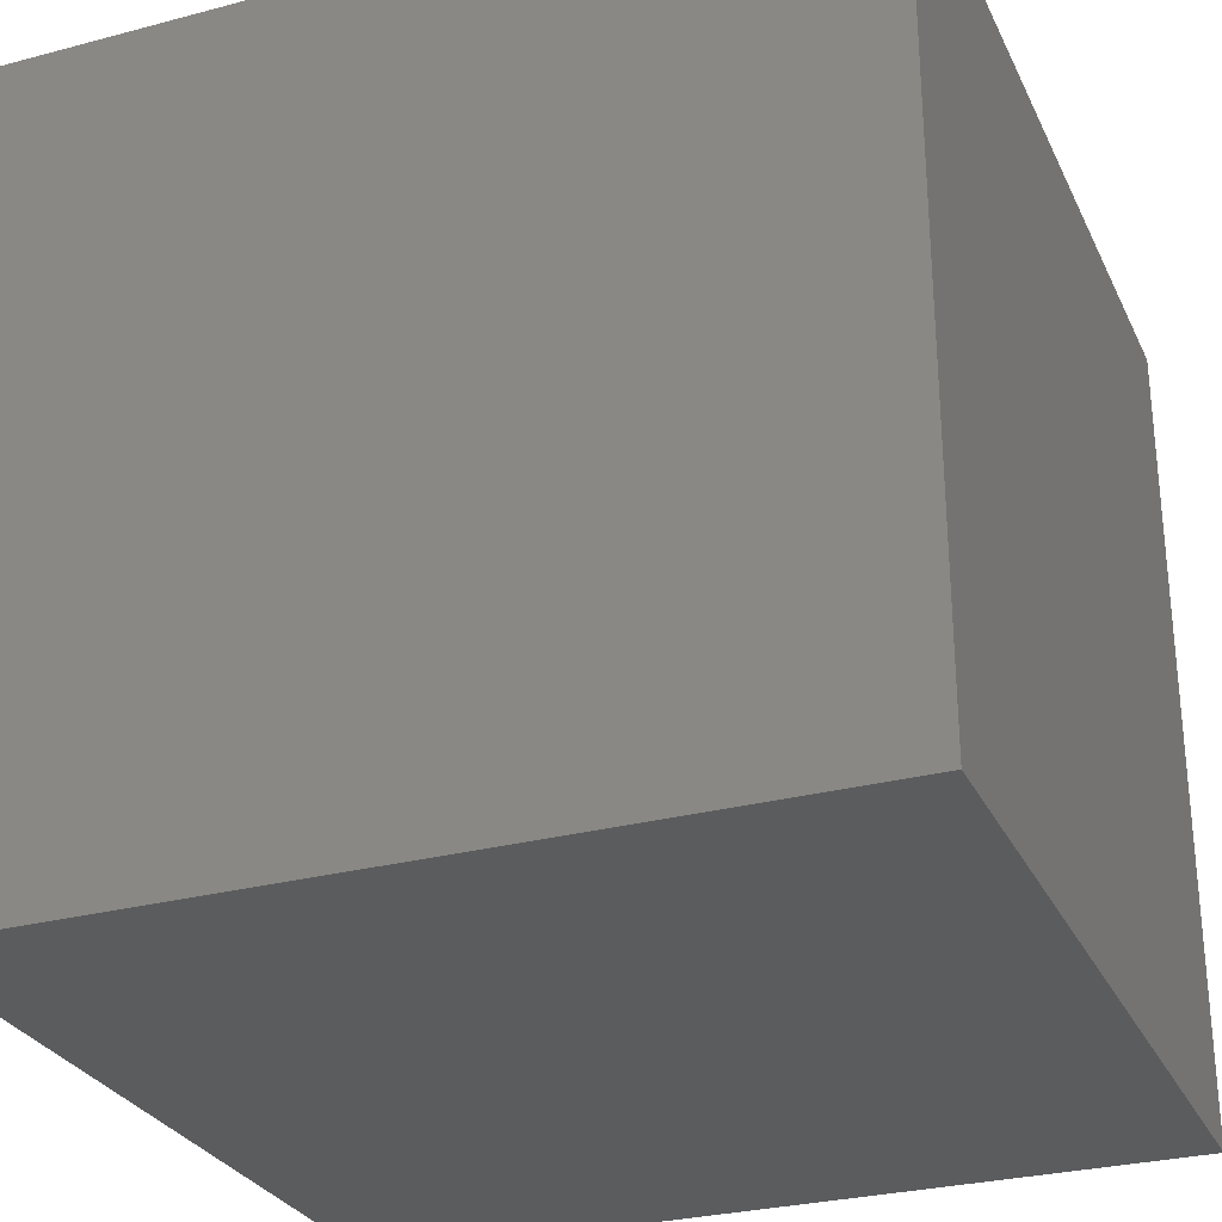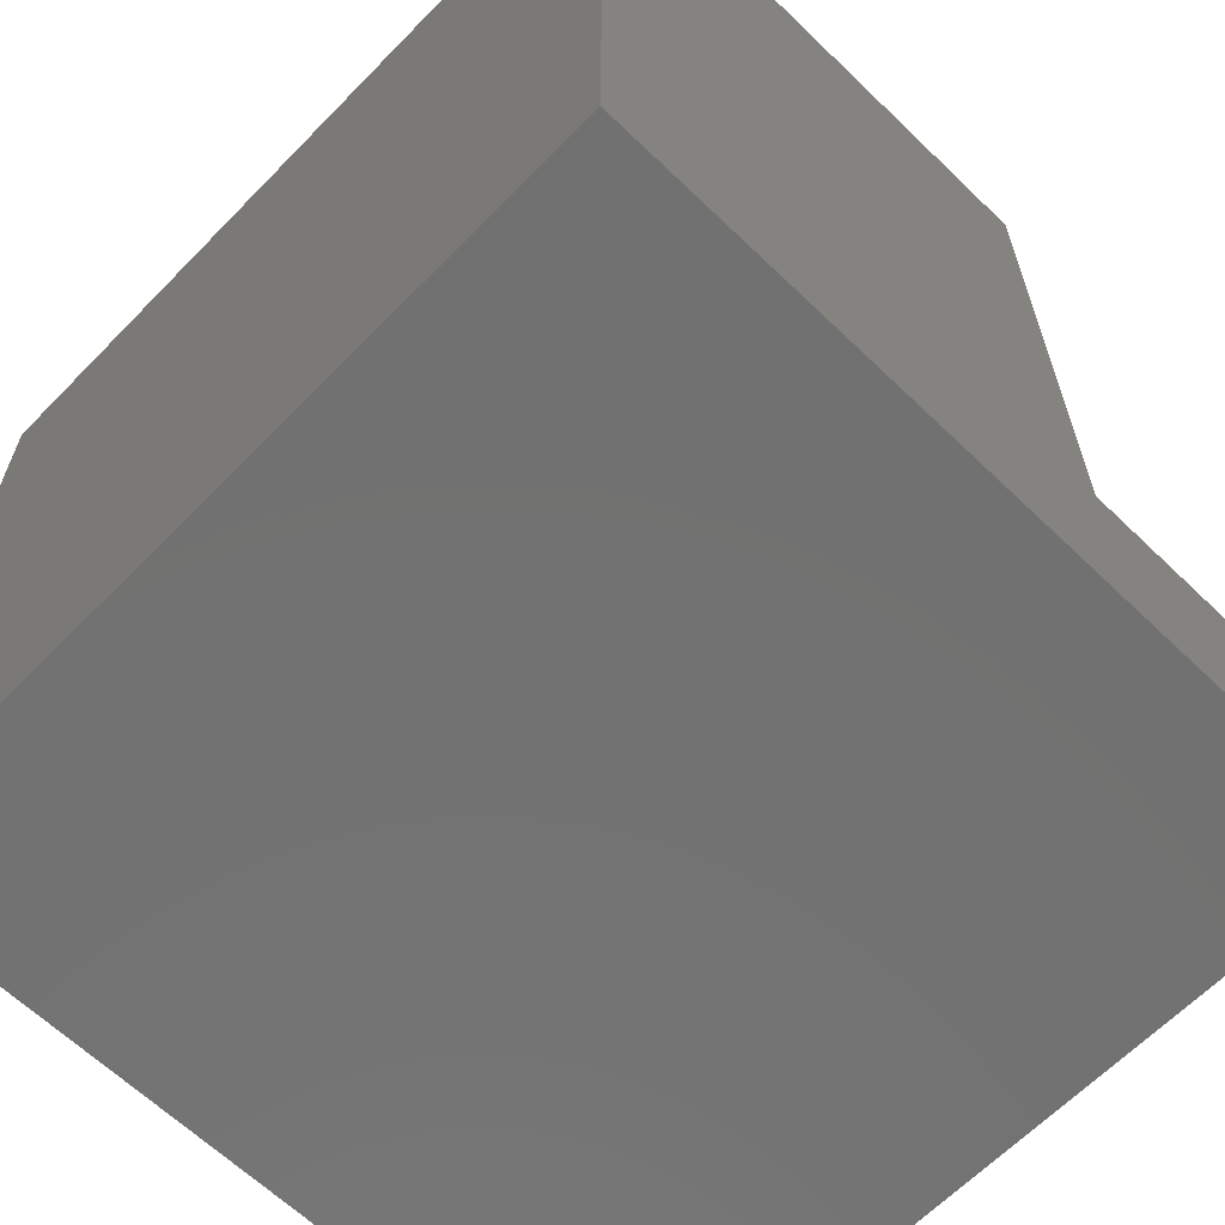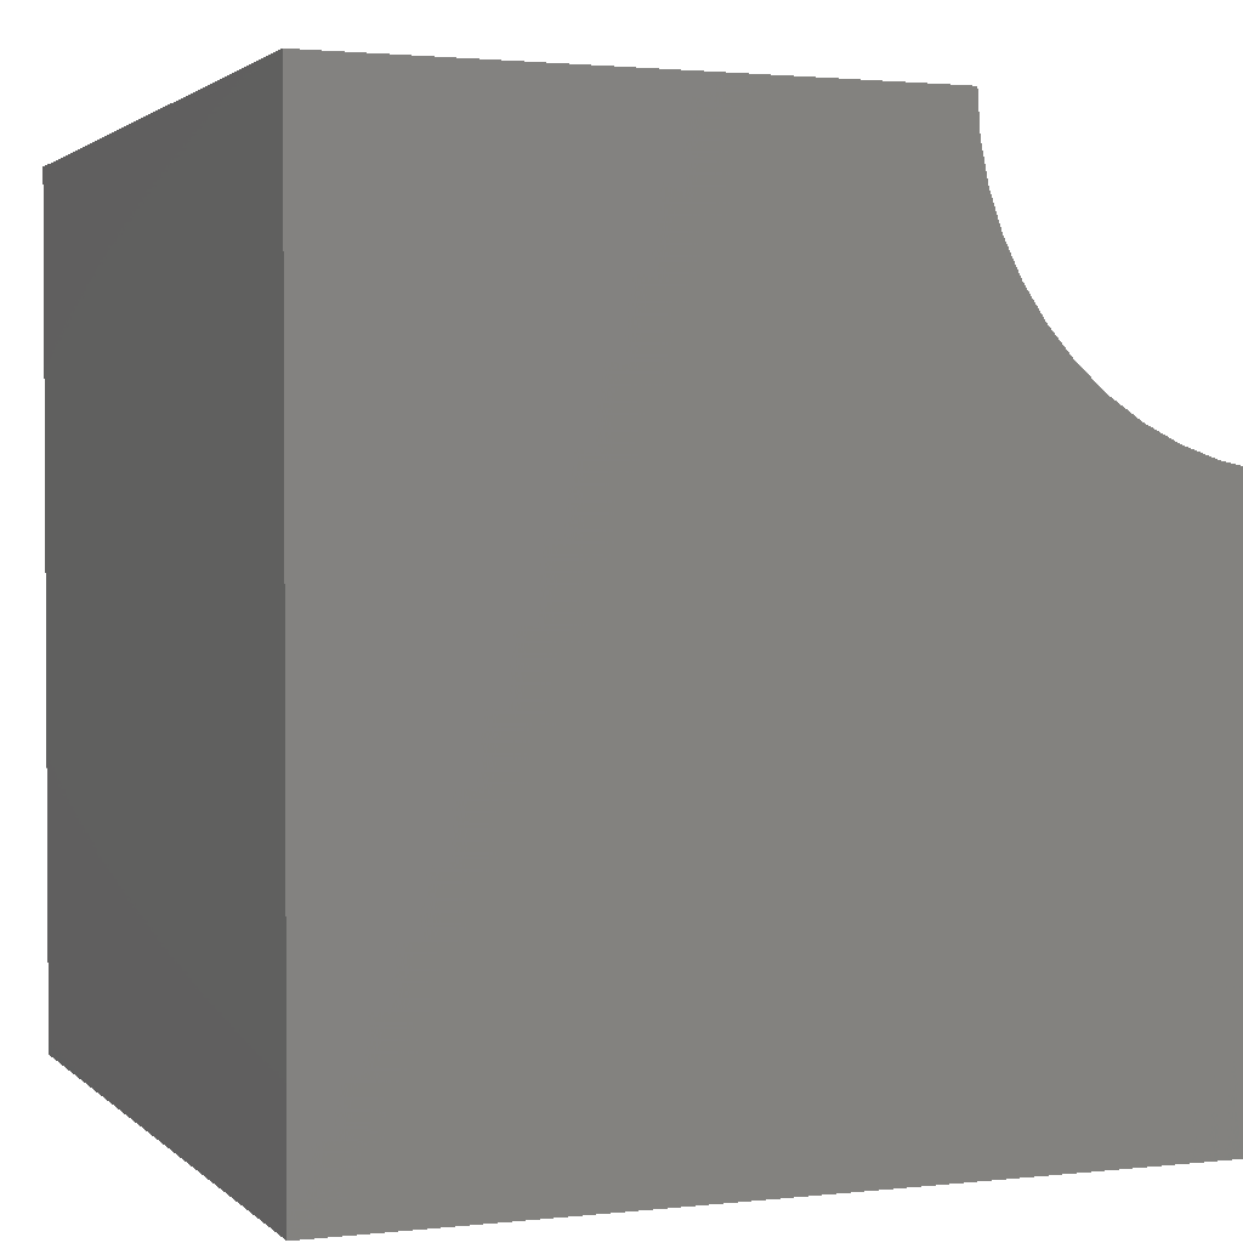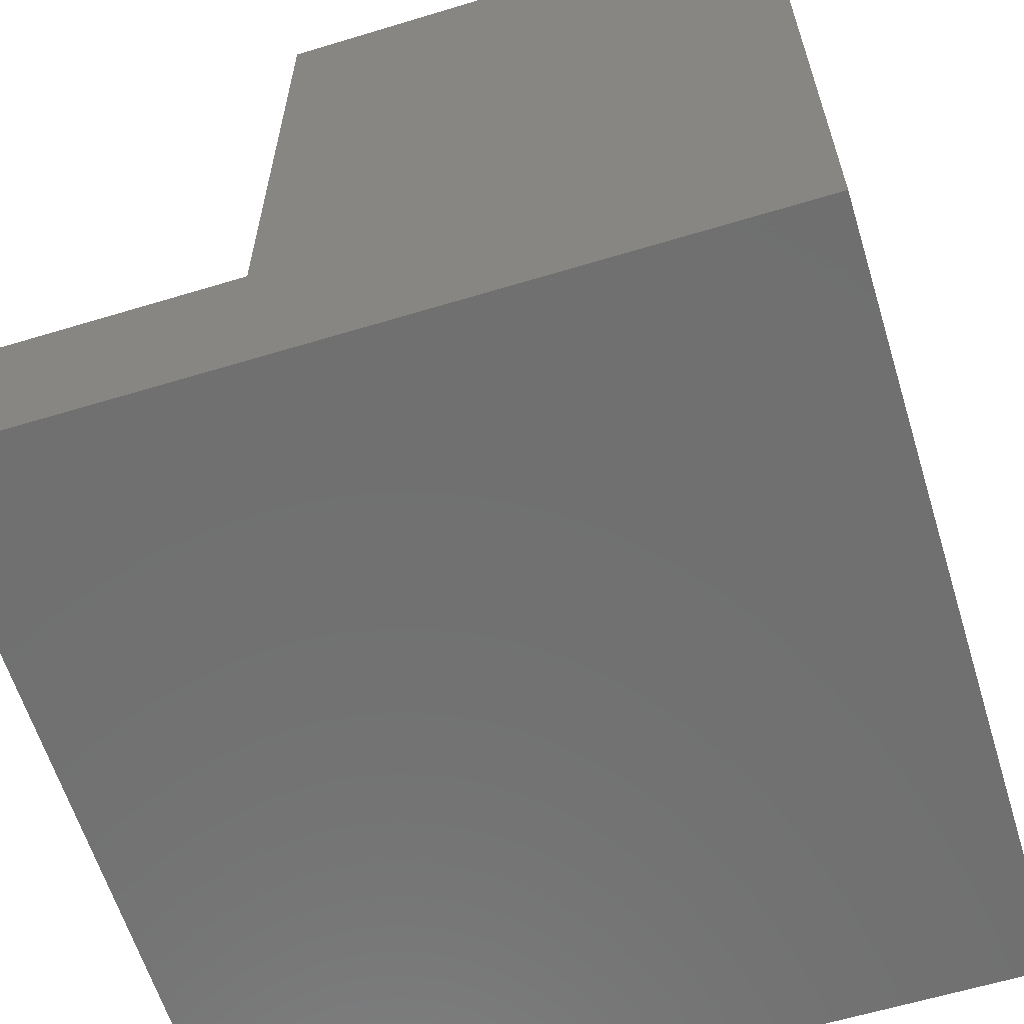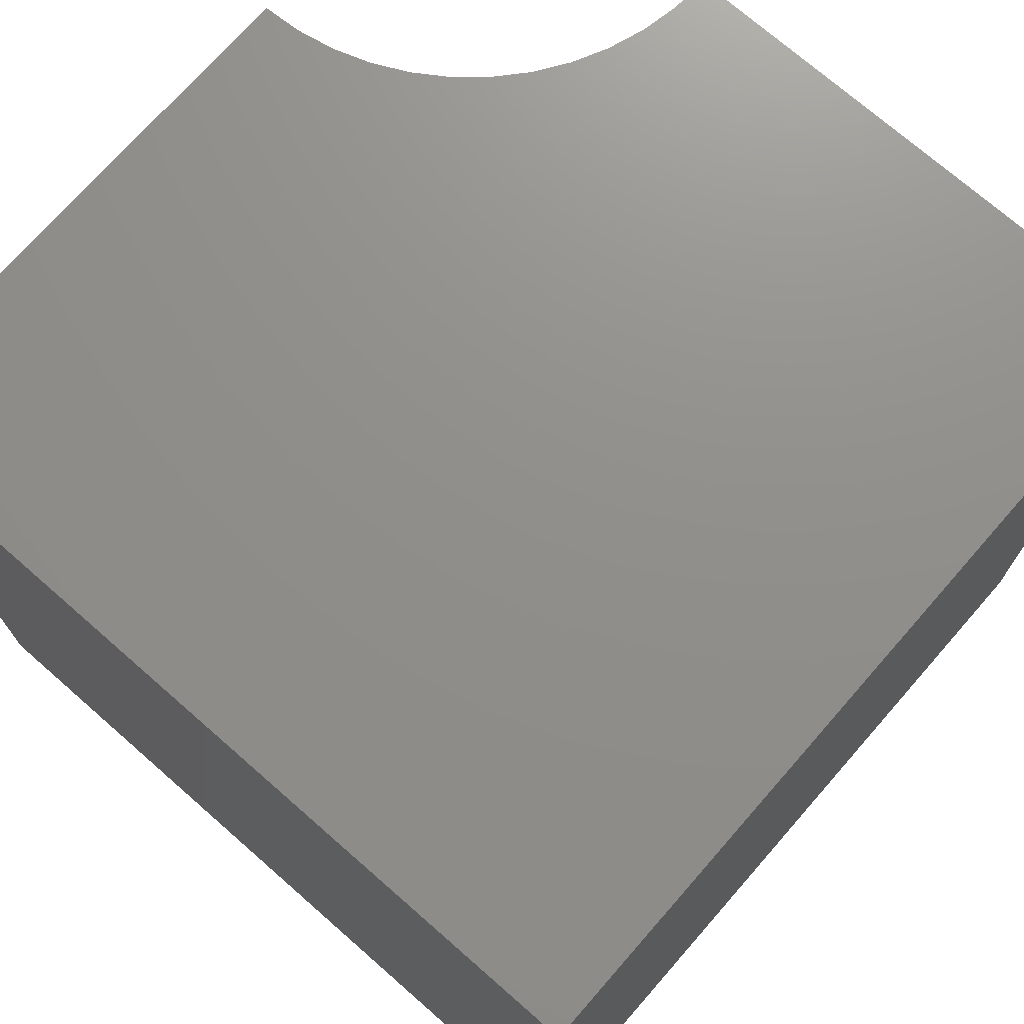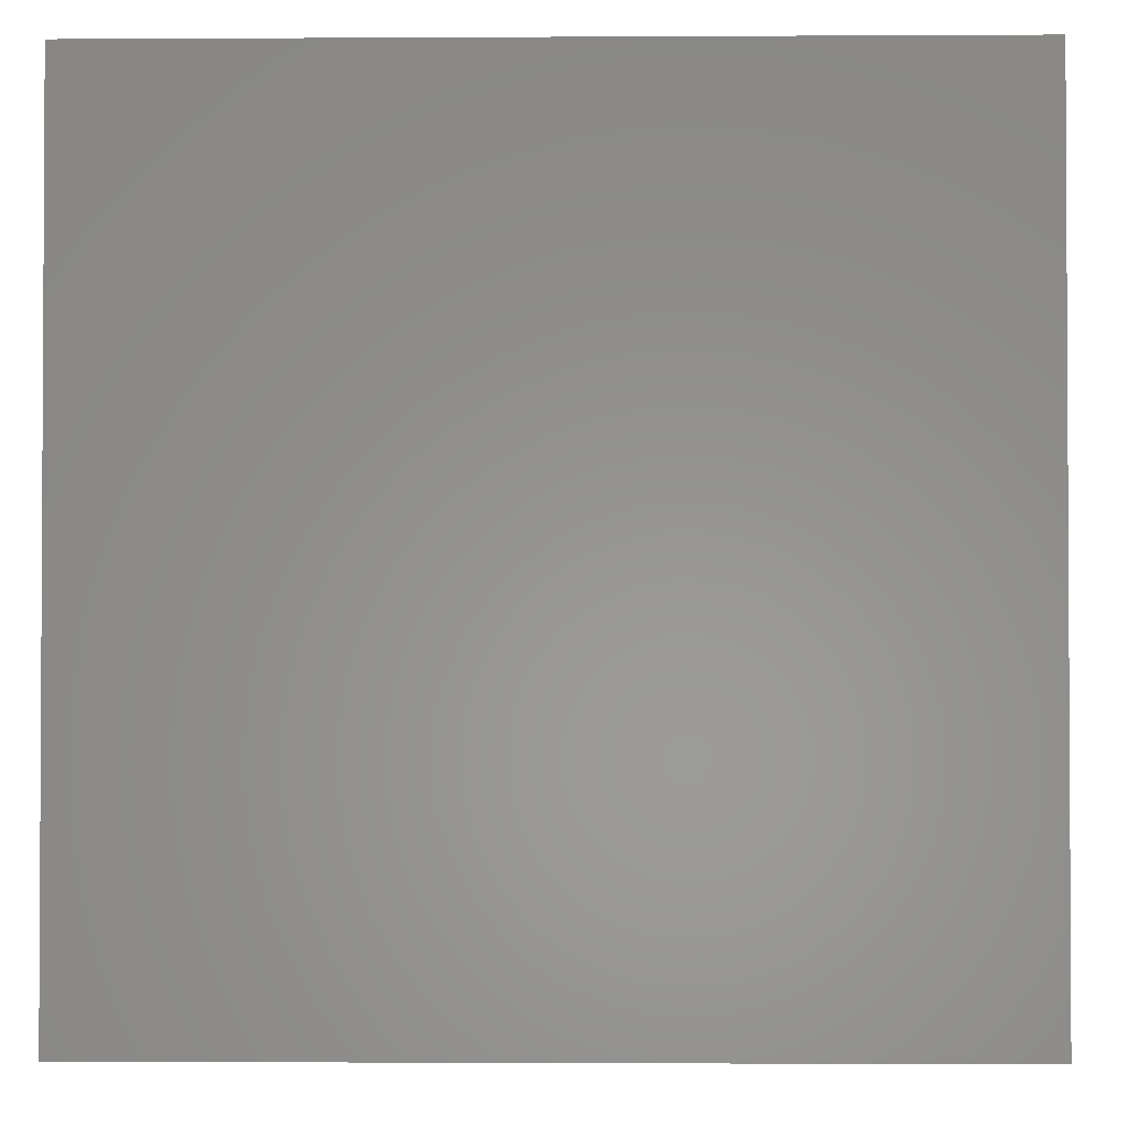
<metadata>
{"format":"stl","ext":"stl","renderer":"f3d","projection":"perspective","resolution":1024,"background":"white","views":[{"elev":-28.7,"azim":-158.4,"up":"+Y"},{"elev":-63.7,"azim":45.8,"up":"+Z"},{"elev":2.0,"azim":-21.5,"up":"+Y"},{"elev":-62.0,"azim":-162.9,"up":"+Z"},{"elev":72.9,"azim":-48.8,"up":"+Z"},{"elev":-1.9,"azim":1.2,"up":"+Z"}]}
</metadata>
<code>
# stl→obj: 34 verts, 64 faces
v 0 10 10
v 0 10 0
v 0 0 10
v 0 0 0
v 6.528 9.543 10
v 6.499 10 10
v 8.249 6.968 10
v 7.868 7.222 10
v 7.524 7.524 10
v 7.222 7.868 10
v 10 6.499 10
v 9.543 6.528 10
v 10 0 10
v 9.094 6.618 10
v 8.66 6.765 10
v 6.968 8.249 10
v 6.765 8.66 10
v 6.618 9.094 10
v 10 6.499 2.344
v 10 0 0
v 10 10 2.344
v 10 10 0
v 6.499 10 2.344
v 6.528 9.543 2.344
v 6.618 9.094 2.344
v 6.765 8.66 2.344
v 6.968 8.249 2.344
v 7.222 7.868 2.344
v 7.524 7.524 2.344
v 7.868 7.222 2.344
v 8.249 6.968 2.344
v 8.66 6.765 2.344
v 9.094 6.618 2.344
v 9.543 6.528 2.344
f 1 2 3
f 3 2 4
f 5 6 1
f 7 8 3
f 3 8 9
f 3 9 10
f 11 12 13
f 13 12 14
f 13 14 3
f 3 14 15
f 3 15 7
f 10 16 3
f 3 16 17
f 3 17 1
f 1 17 18
f 1 18 5
f 11 13 19
f 19 13 20
f 19 20 21
f 21 20 22
f 2 22 4
f 4 22 20
f 21 22 23
f 23 22 2
f 23 2 6
f 6 2 1
f 20 13 4
f 4 13 3
f 23 6 5
f 23 5 24
f 24 5 18
f 24 18 25
f 25 18 17
f 25 17 26
f 26 17 16
f 26 16 27
f 27 16 10
f 27 10 28
f 28 10 9
f 28 9 29
f 29 9 8
f 29 8 30
f 30 8 7
f 30 7 31
f 31 7 15
f 31 15 32
f 32 15 14
f 32 14 33
f 33 14 12
f 33 12 34
f 34 12 11
f 34 11 19
f 28 29 21
f 25 21 24
f 24 21 23
f 25 26 21
f 21 26 27
f 21 27 28
f 29 30 21
f 21 30 31
f 21 31 32
f 32 33 21
f 21 33 34
f 21 34 19

</code>
